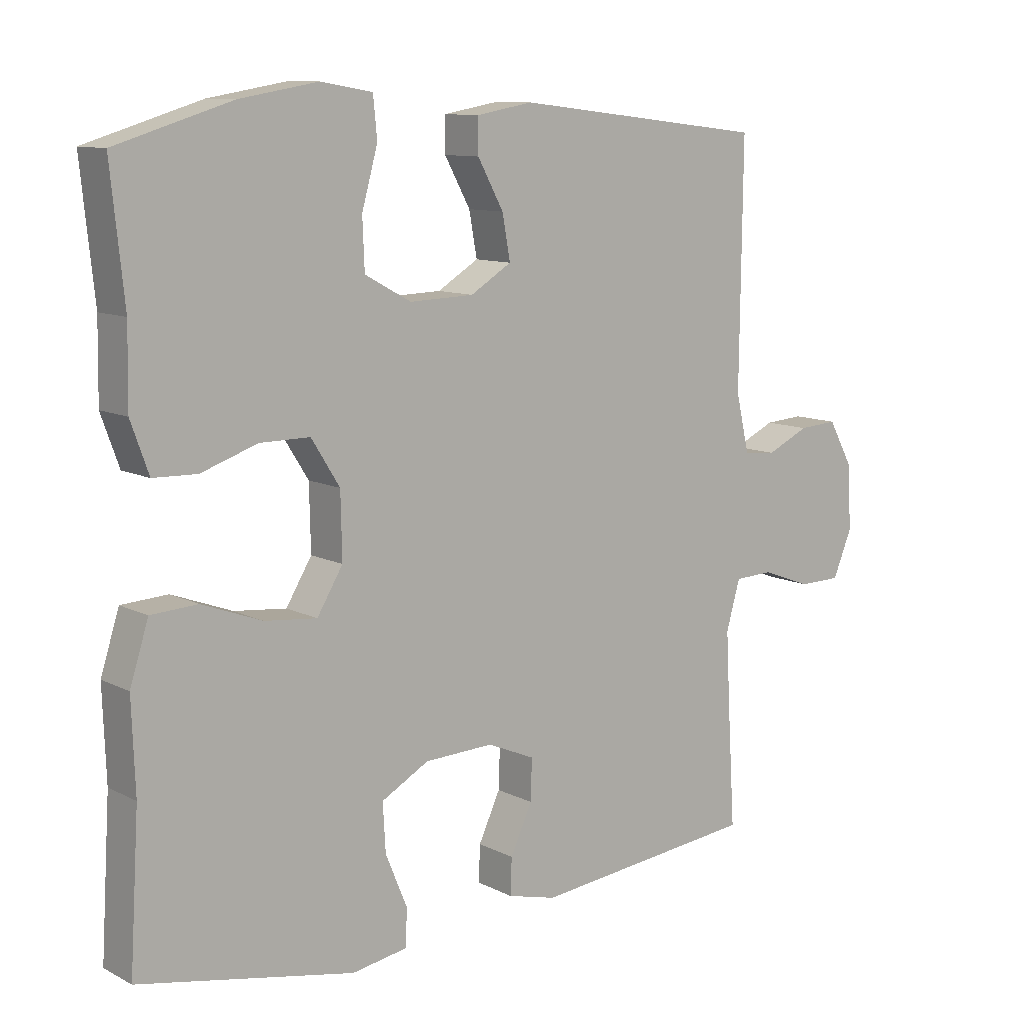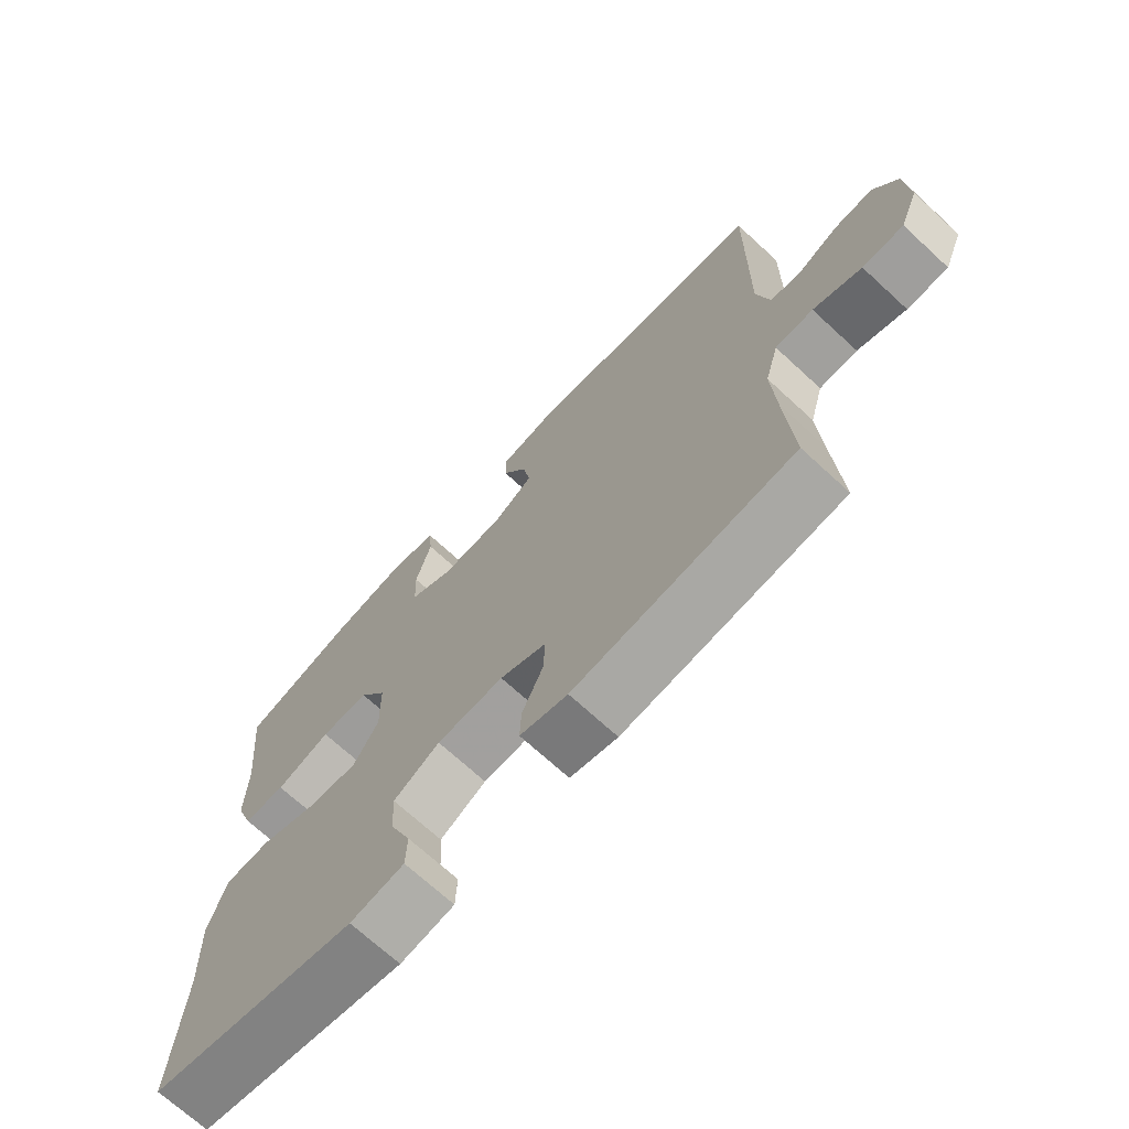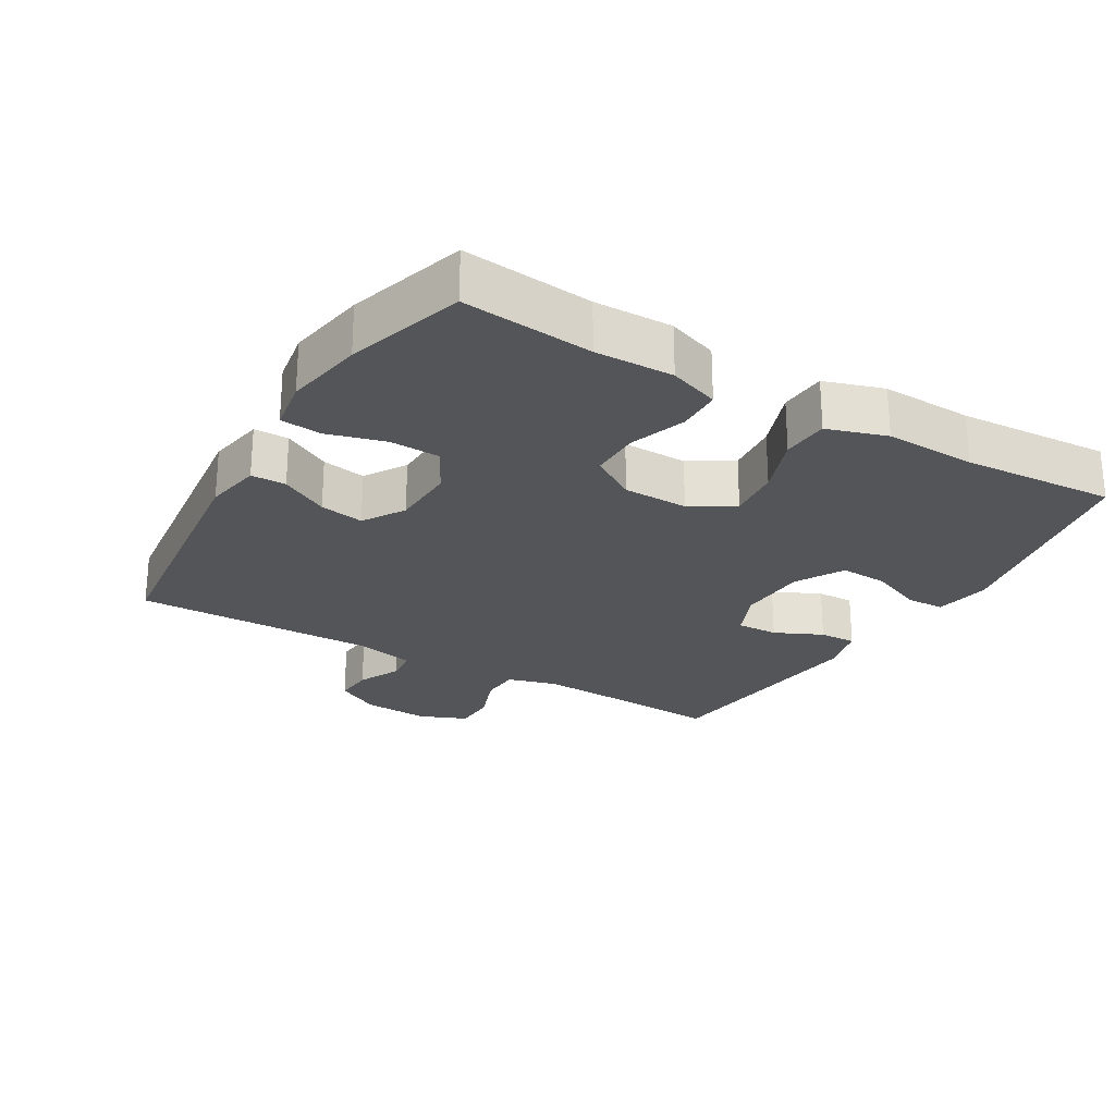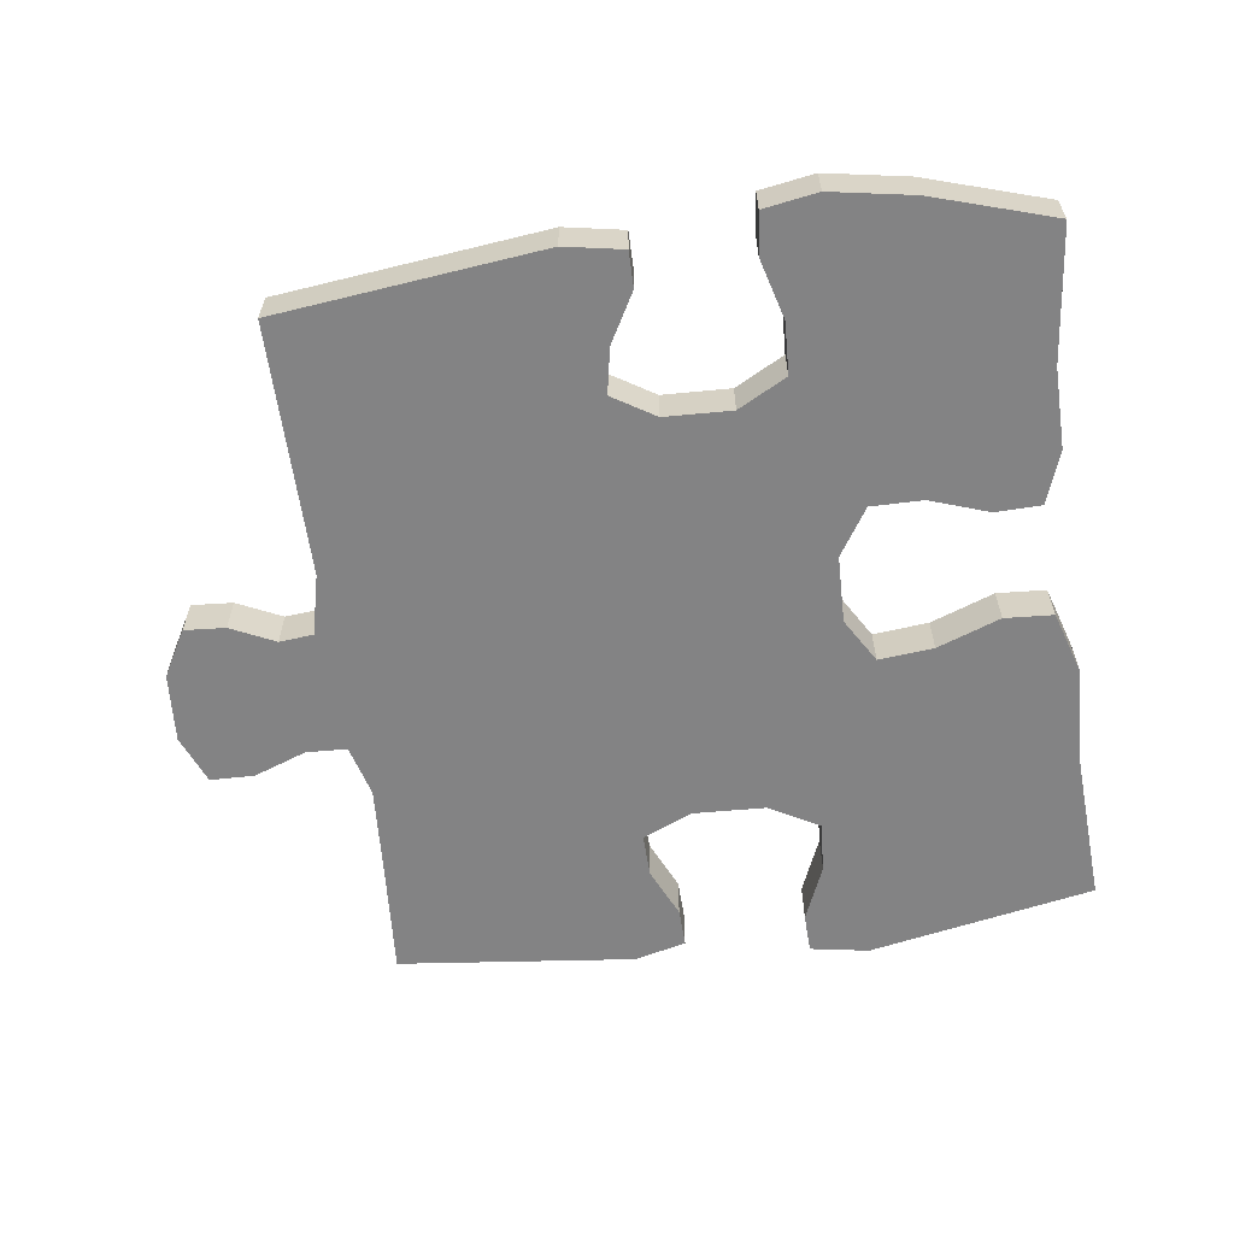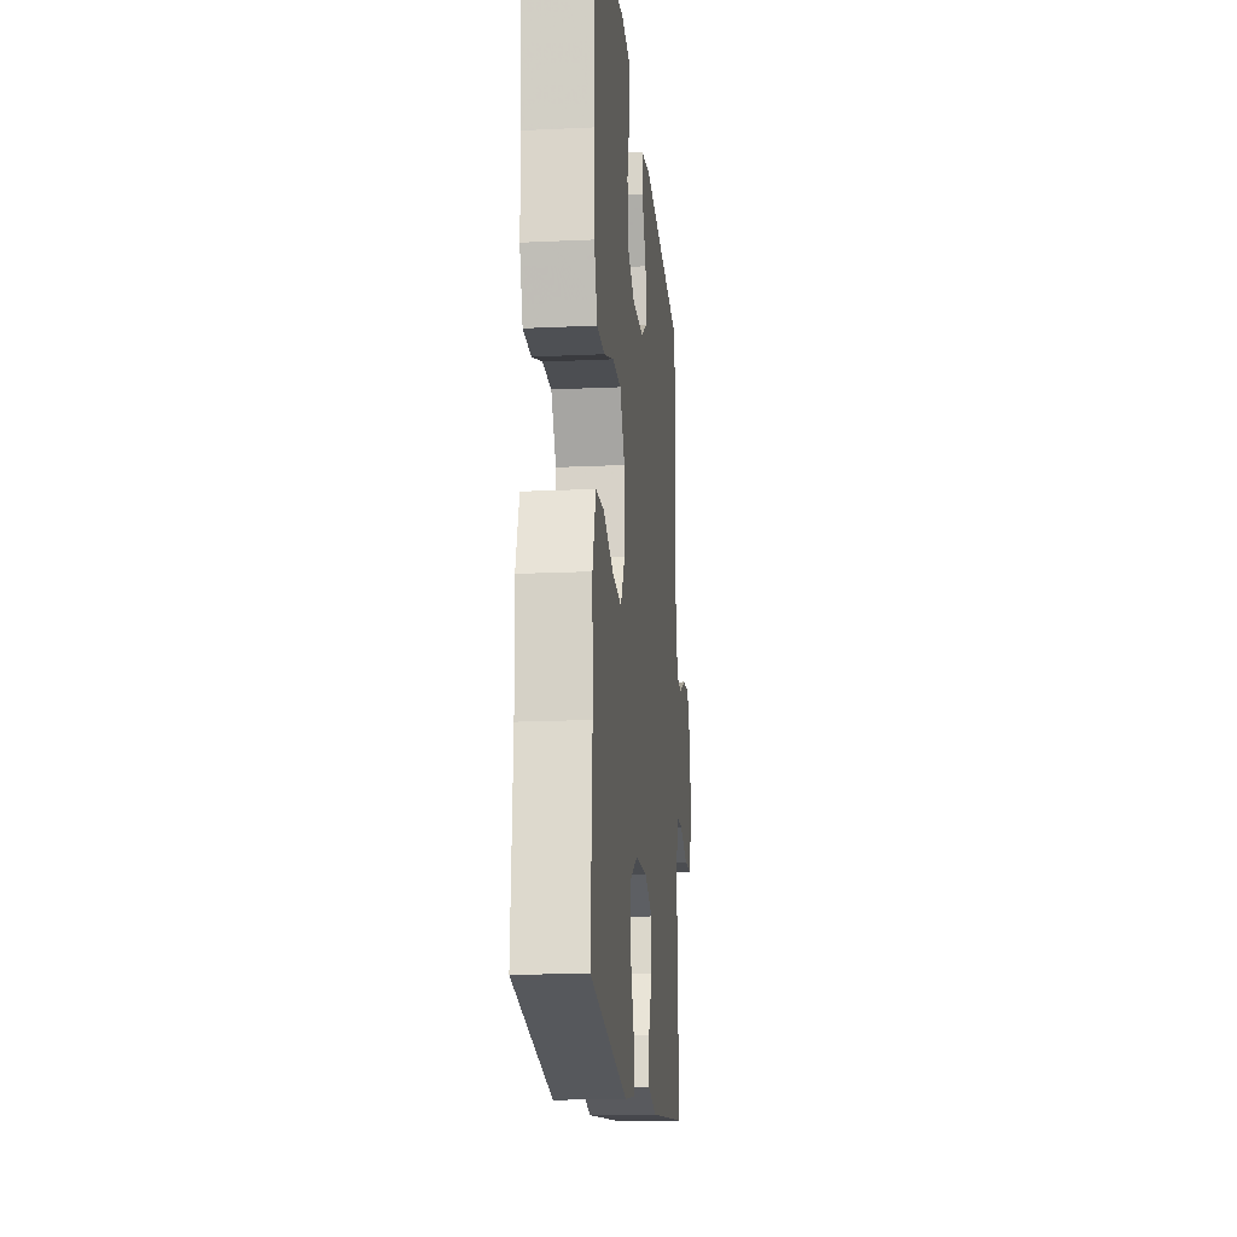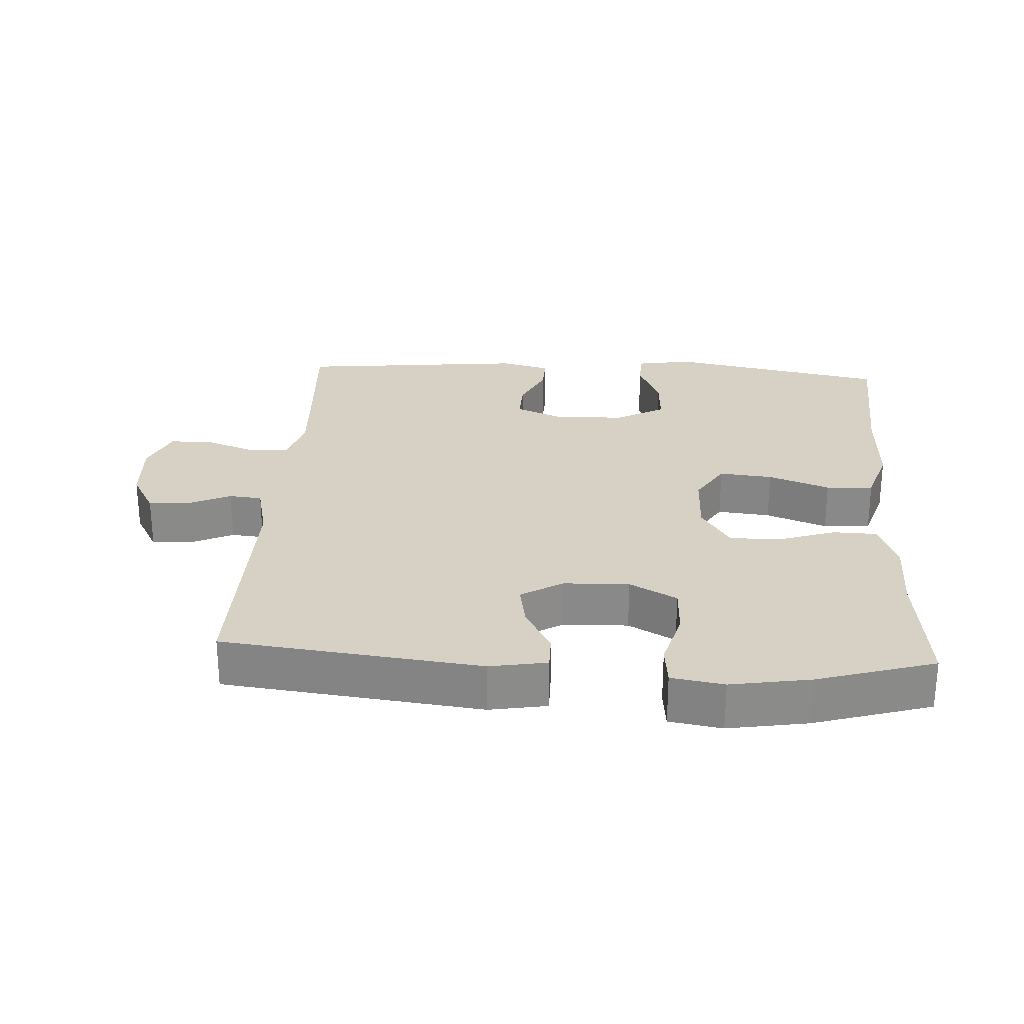
<metadata>
{"format":"obj","ext":"obj","renderer":"f3d","projection":"perspective","resolution":1024,"background":"white","views":[{"elev":10.5,"azim":141.4,"up":"+Z"},{"elev":-70.1,"azim":-132.7,"up":"+Z"},{"elev":-24.7,"azim":59.4,"up":"+Y"},{"elev":-61.2,"azim":7.4,"up":"+Y"},{"elev":-16.9,"azim":95.5,"up":"+Z"},{"elev":26.7,"azim":3.4,"up":"+Y"}]}
</metadata>
<code>
v 0.5 0.07 -0.5
v 0.175 0.07 -0.564
v 0.091 0.07 -0.55
v 0.089 0.07 -0.494
v 0.122 0.07 -0.414
v 0.126 0.07 -0.342
v 0.054 0.07 -0.302
v -0.05 0.07 -0.298
v -0.122 0.07 -0.329
v -0.12 0.07 -0.391
v -0.087 0.07 -0.462
v -0.085 0.07 -0.517
v -0.159 0.07 -0.536
v -0.5 0.07 -0.5
v -0.489 0.07 -0.321
v -0.483 0.07 -0.207
v -0.504 0.07 -0.133
v -0.563 0.07 -0.131
v -0.638 0.07 -0.159
v -0.702 0.07 -0.158
v -0.731 0.07 -0.088
v -0.725 0.07 0.011
v -0.688 0.07 0.078
v -0.629 0.07 0.074
v -0.565 0.07 0.044
v -0.516 0.07 0.049
v -0.496 0.07 0.136
v -0.5 0.07 0.5
v -0.118 0.07 0.545
v -0.033 0.07 0.53
v -0.033 0.07 0.478
v -0.072 0.07 0.407
v -0.084 0.07 0.341
v -0.022 0.07 0.303
v 0.075 0.07 0.3
v 0.145 0.07 0.338
v 0.148 0.07 0.413
v 0.124 0.07 0.499
v 0.13 0.07 0.56
v 0.208 0.07 0.573
v 0.326 0.07 0.553
v 0.5 0.07 0.5
v 0.48 0.07 0.307
v 0.482 0.07 0.191
v 0.455 0.07 0.116
v 0.389 0.07 0.114
v 0.304 0.07 0.143
v 0.229 0.07 0.143
v 0.186 0.07 0.075
v 0.184 0.07 -0.022
v 0.223 0.07 -0.086
v 0.302 0.07 -0.078
v 0.393 0.07 -0.044
v 0.463 0.07 -0.048
v 0.491 0.07 -0.136
v 0.486 0.07 -0.272
v 0.5 0 -0.5
v 0.175 0 -0.564
v 0.091 0 -0.55
v 0.089 0 -0.494
v 0.122 0 -0.414
v 0.126 0 -0.342
v 0.054 0 -0.302
v -0.05 0 -0.298
v -0.122 0 -0.329
v -0.12 0 -0.391
v -0.087 0 -0.462
v -0.085 0 -0.517
v -0.159 0 -0.536
v -0.5 0 -0.5
v -0.489 0 -0.321
v -0.483 0 -0.207
v -0.504 0 -0.133
v -0.563 0 -0.131
v -0.638 0 -0.159
v -0.702 0 -0.158
v -0.731 0 -0.088
v -0.725 0 0.011
v -0.688 0 0.078
v -0.629 0 0.074
v -0.565 0 0.044
v -0.516 0 0.049
v -0.496 0 0.136
v -0.5 0 0.5
v -0.118 0 0.545
v -0.033 0 0.53
v -0.033 0 0.478
v -0.072 0 0.407
v -0.084 0 0.341
v -0.022 0 0.303
v 0.075 0 0.3
v 0.145 0 0.338
v 0.148 0 0.413
v 0.124 0 0.499
v 0.13 0 0.56
v 0.208 0 0.573
v 0.326 0 0.553
v 0.5 0 0.5
v 0.48 0 0.307
v 0.482 0 0.191
v 0.455 0 0.116
v 0.389 0 0.114
v 0.304 0 0.143
v 0.229 0 0.143
v 0.186 0 0.075
v 0.184 0 -0.022
v 0.223 0 -0.086
v 0.302 0 -0.078
v 0.393 0 -0.044
v 0.463 0 -0.048
v 0.491 0 -0.136
v 0.486 0 -0.272
f 54 55 56
f 53 54 56
f 52 53 56
f 1 2 3
f 56 1 3
f 52 56 3
f 51 52 3
f 45 46 47
f 44 45 47
f 43 44 47
f 43 47 48
f 42 43 48
f 41 42 48
f 40 41 48
f 39 40 48
f 38 39 48
f 37 38 48
f 36 37 48 49
f 30 31 32
f 29 30 32
f 28 29 32
f 27 28 32
f 26 27 32 33
f 23 24 25
f 22 23 25
f 21 22 25
f 20 21 25
f 19 20 25
f 18 19 25
f 17 18 25 26
f 26 33 34
f 17 26 34
f 16 17 34
f 13 14 15
f 12 13 15
f 11 12 15
f 10 11 15
f 9 10 15 16
f 3 4 5
f 51 3 5
f 50 51 5 6
f 50 6 7
f 49 50 7
f 36 49 7
f 35 36 7
f 16 34 35
f 9 16 35
f 8 9 35
f 7 8 35
f 112 111 110
f 112 110 109
f 112 109 108
f 59 58 57
f 59 57 112
f 59 112 108
f 59 108 107
f 103 102 101
f 103 101 100
f 103 100 99
f 104 103 99
f 104 99 98
f 104 98 97
f 104 97 96
f 104 96 95
f 104 95 94
f 104 94 93
f 105 104 93 92
f 88 87 86
f 88 86 85
f 88 85 84
f 88 84 83
f 89 88 83 82
f 81 80 79
f 81 79 78
f 81 78 77
f 81 77 76
f 81 76 75
f 81 75 74
f 82 81 74 73
f 90 89 82
f 90 82 73
f 90 73 72
f 71 70 69
f 71 69 68
f 71 68 67
f 71 67 66
f 72 71 66 65
f 61 60 59
f 61 59 107
f 62 61 107 106
f 63 62 106
f 63 106 105
f 63 105 92
f 63 92 91
f 91 90 72
f 91 72 65
f 91 65 64
f 91 64 63
f 1 57 58 2
f 2 58 59 3
f 3 59 60 4
f 4 60 61 5
f 5 61 62 6
f 6 62 63 7
f 7 63 64 8
f 8 64 65 9
f 9 65 66 10
f 10 66 67 11
f 11 67 68 12
f 12 68 69 13
f 13 69 70 14
f 14 70 71 15
f 15 71 72 16
f 16 72 73 17
f 17 73 74 18
f 18 74 75 19
f 19 75 76 20
f 20 76 77 21
f 21 77 78 22
f 22 78 79 23
f 23 79 80 24
f 24 80 81 25
f 25 81 82 26
f 26 82 83 27
f 27 83 84 28
f 28 84 85 29
f 29 85 86 30
f 30 86 87 31
f 31 87 88 32
f 32 88 89 33
f 33 89 90 34
f 34 90 91 35
f 35 91 92 36
f 36 92 93 37
f 37 93 94 38
f 38 94 95 39
f 39 95 96 40
f 40 96 97 41
f 41 97 98 42
f 42 98 99 43
f 43 99 100 44
f 44 100 101 45
f 45 101 102 46
f 46 102 103 47
f 47 103 104 48
f 48 104 105 49
f 49 105 106 50
f 50 106 107 51
f 51 107 108 52
f 52 108 109 53
f 53 109 110 54
f 54 110 111 55
f 55 111 112 56
f 56 112 57 1

</code>
